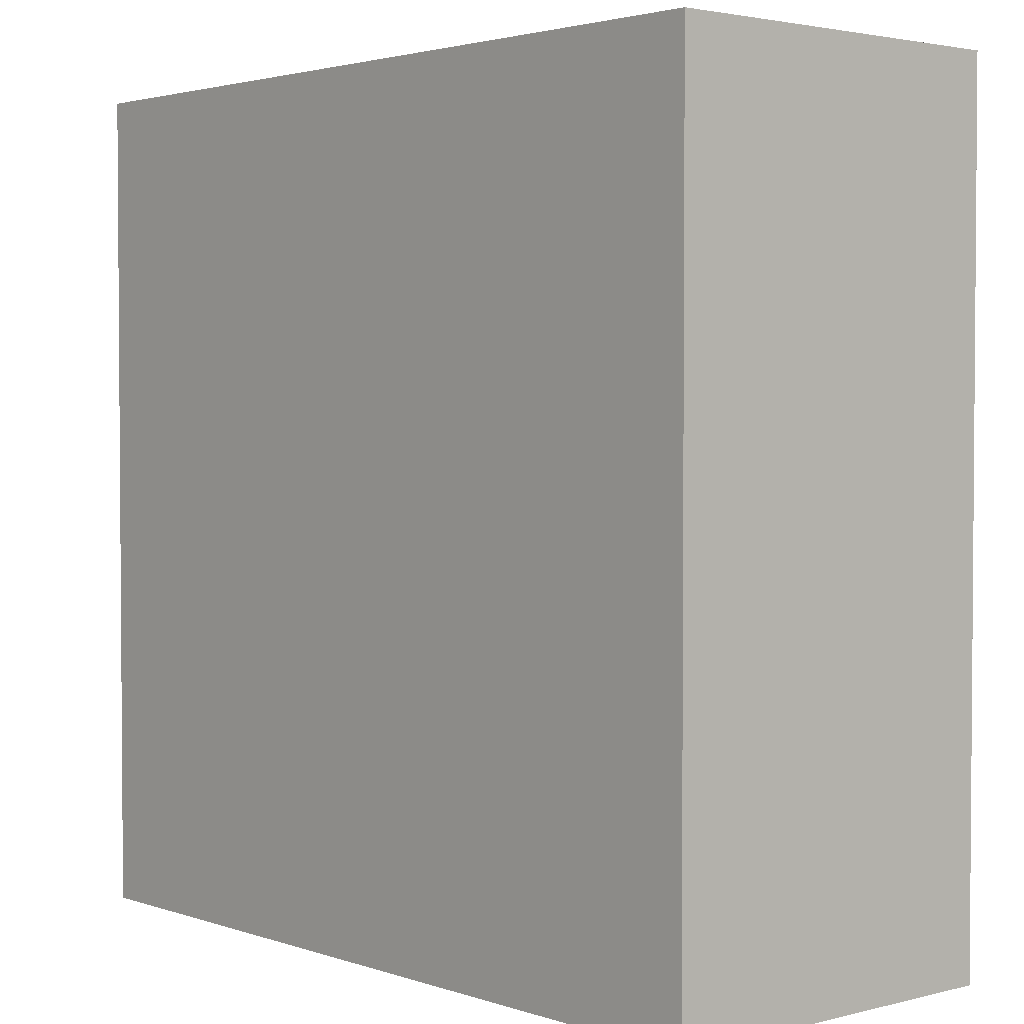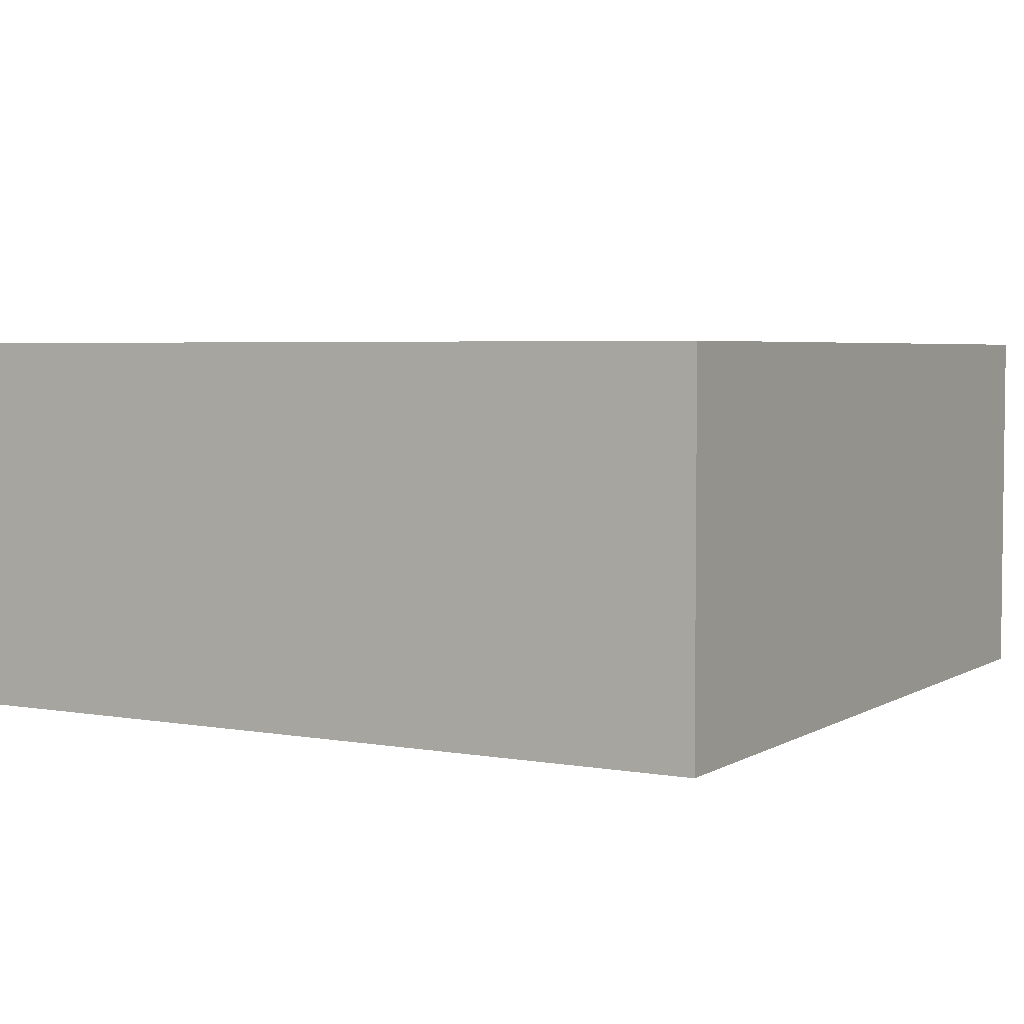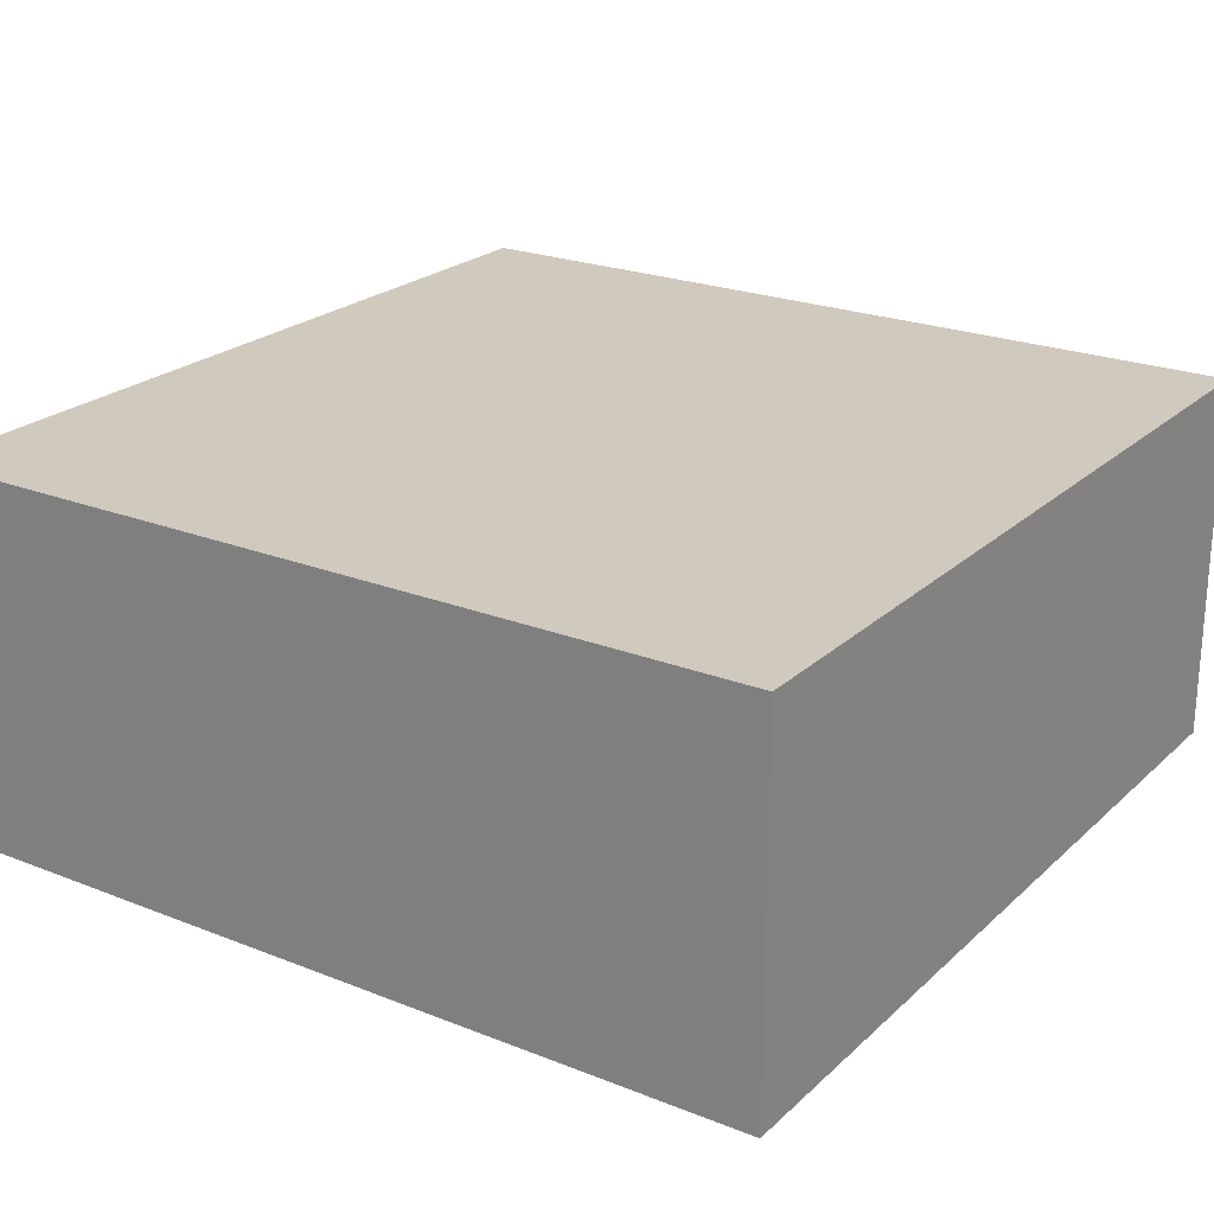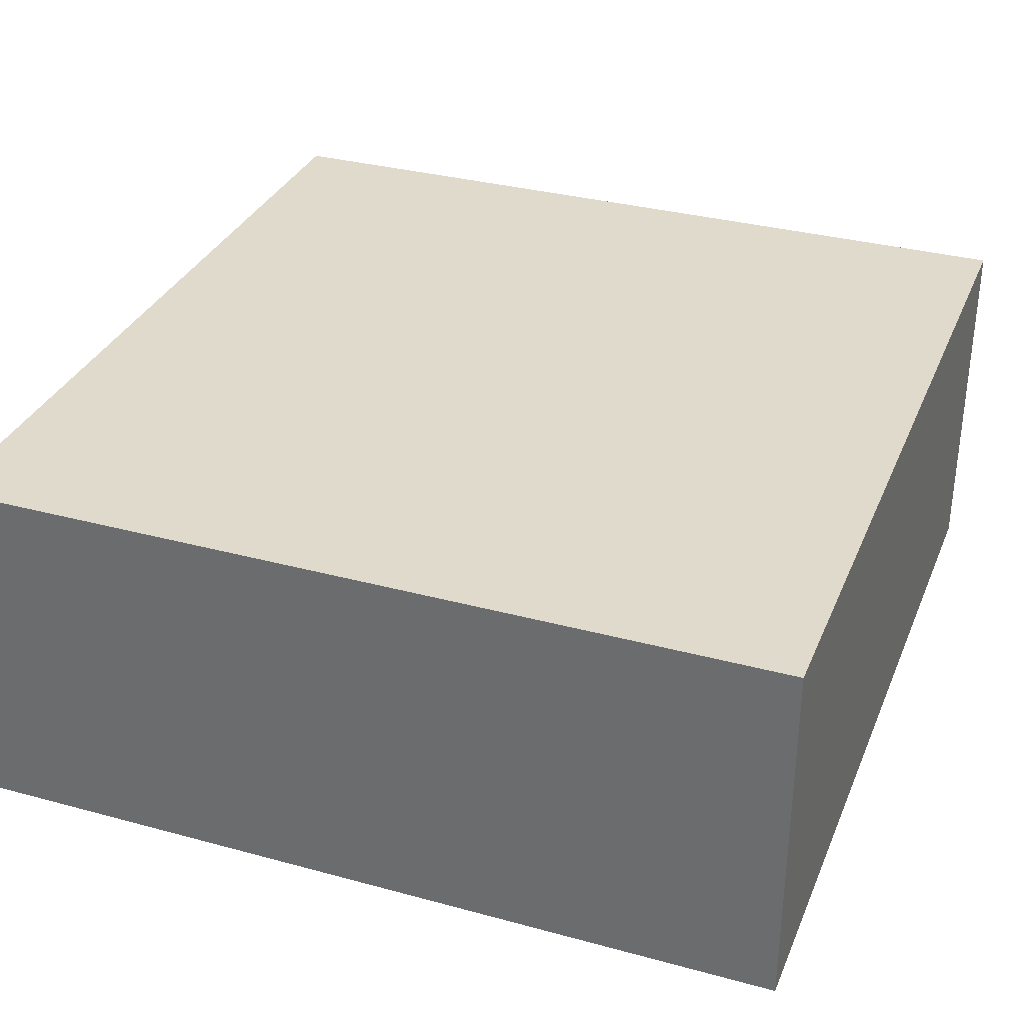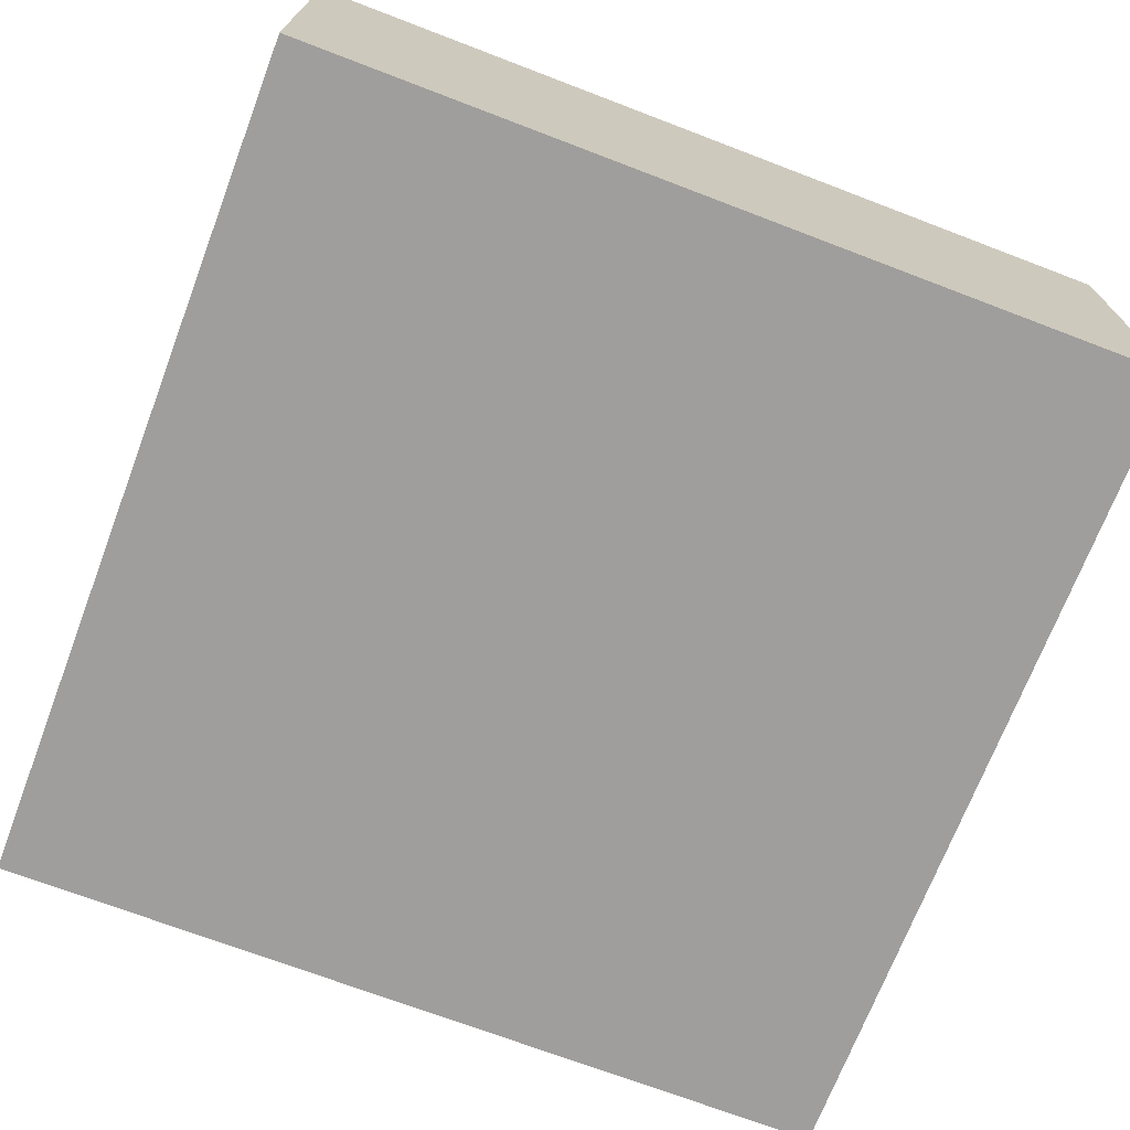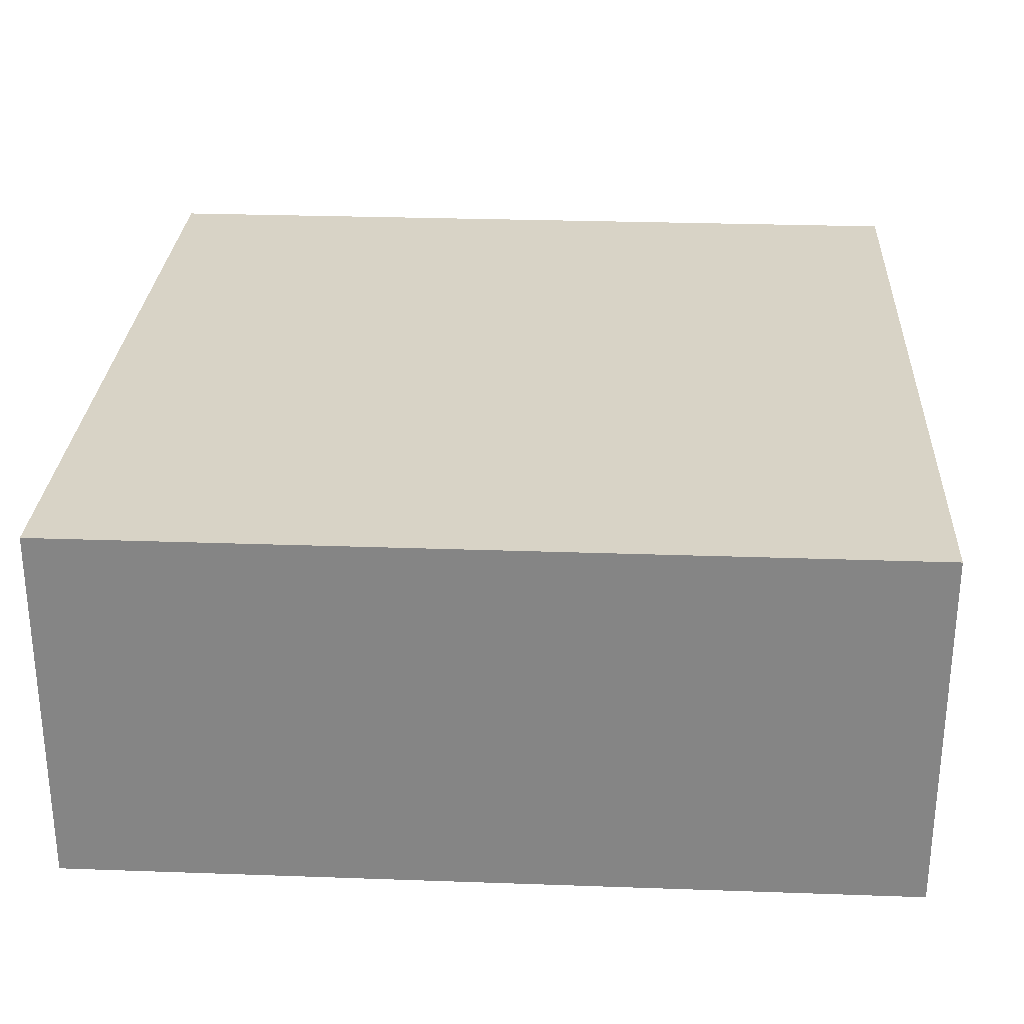
<metadata>
{"format":"obj","ext":"obj","renderer":"f3d","projection":"perspective","resolution":1024,"background":"white","views":[{"elev":2.6,"azim":-131.0,"up":"+Y"},{"elev":4.1,"azim":120.0,"up":"+Z"},{"elev":23.0,"azim":-56.1,"up":"+Z"},{"elev":33.0,"azim":-69.5,"up":"+Z"},{"elev":-70.9,"azim":159.1,"up":"+Z"},{"elev":27.9,"azim":-176.9,"up":"+Z"}]}
</metadata>
<code>
v -0.0625 0.0625 -0.01562
v -0.007812 0.0625 -0.01562
v 0.03906 -0.01562 -0.01562
v -0.03906 -0.04688 -0.01562
v -0.0625 -0.04688 -0.01562
v 0.02344 -0.0625 -0.01562
v -0.03125 -0.0625 -0.01562
v -0.0625 -0.0625 -0.01562
v 0.0625 -0.0625 -0.01562
v 0.0625 -0.0625 0.03906
v -0.0625 -0.0625 0.03906
v 0.0625 0.0625 -0.01562
v 0.0625 0.0625 0.03906
v -0.0625 0.0625 0.03906
f 1 2 3
f 1 3 4
f 1 4 5
f 3 6 7
f 3 7 4
f 8 9 10
f 8 10 11
f 8 11 1
f 8 1 9
f 9 1 12
f 9 12 13
f 9 13 10
f 11 14 1
f 1 14 12
f 12 14 13
f 10 13 11
f 11 13 14

</code>
